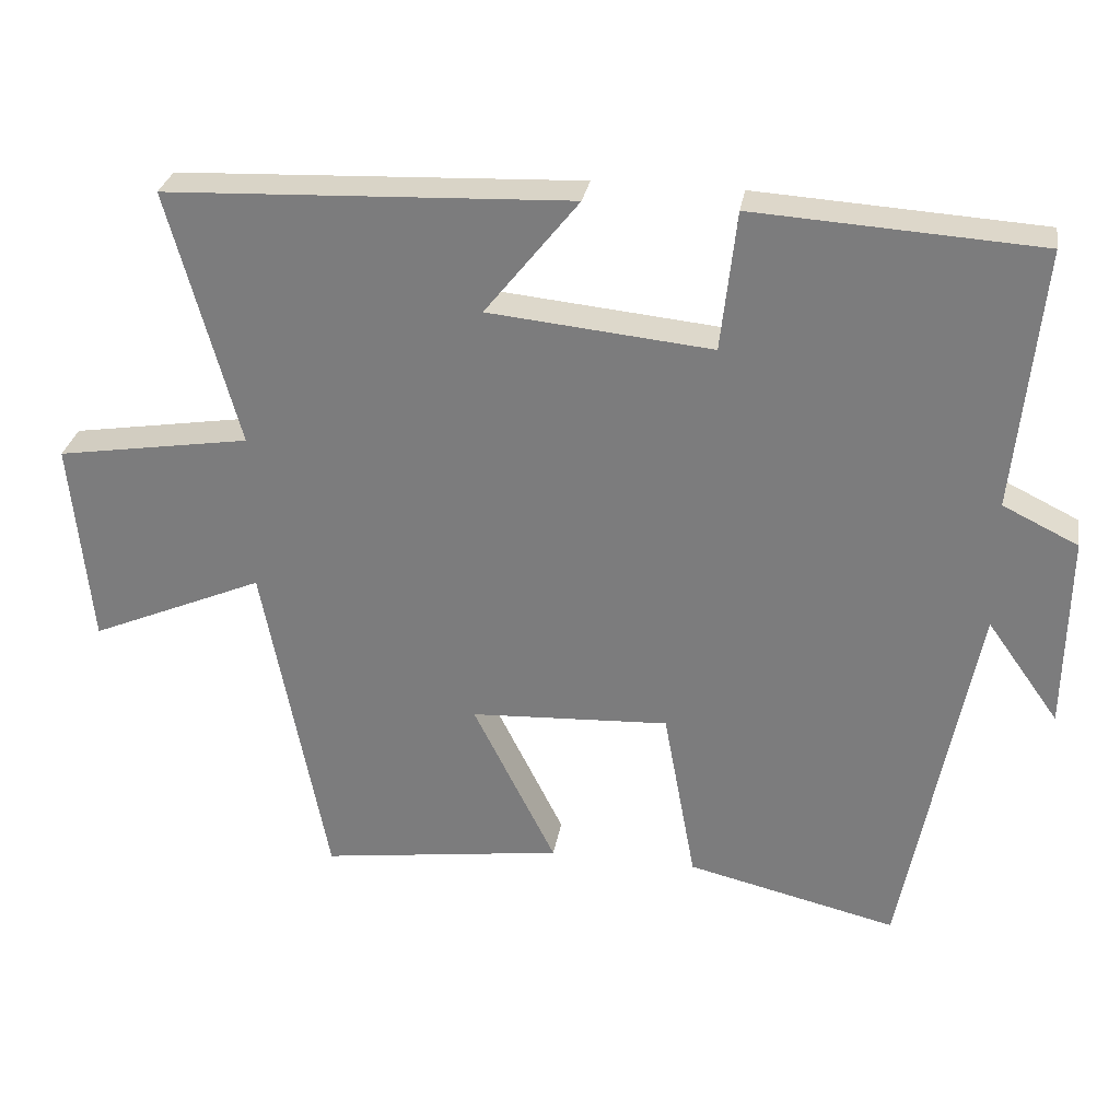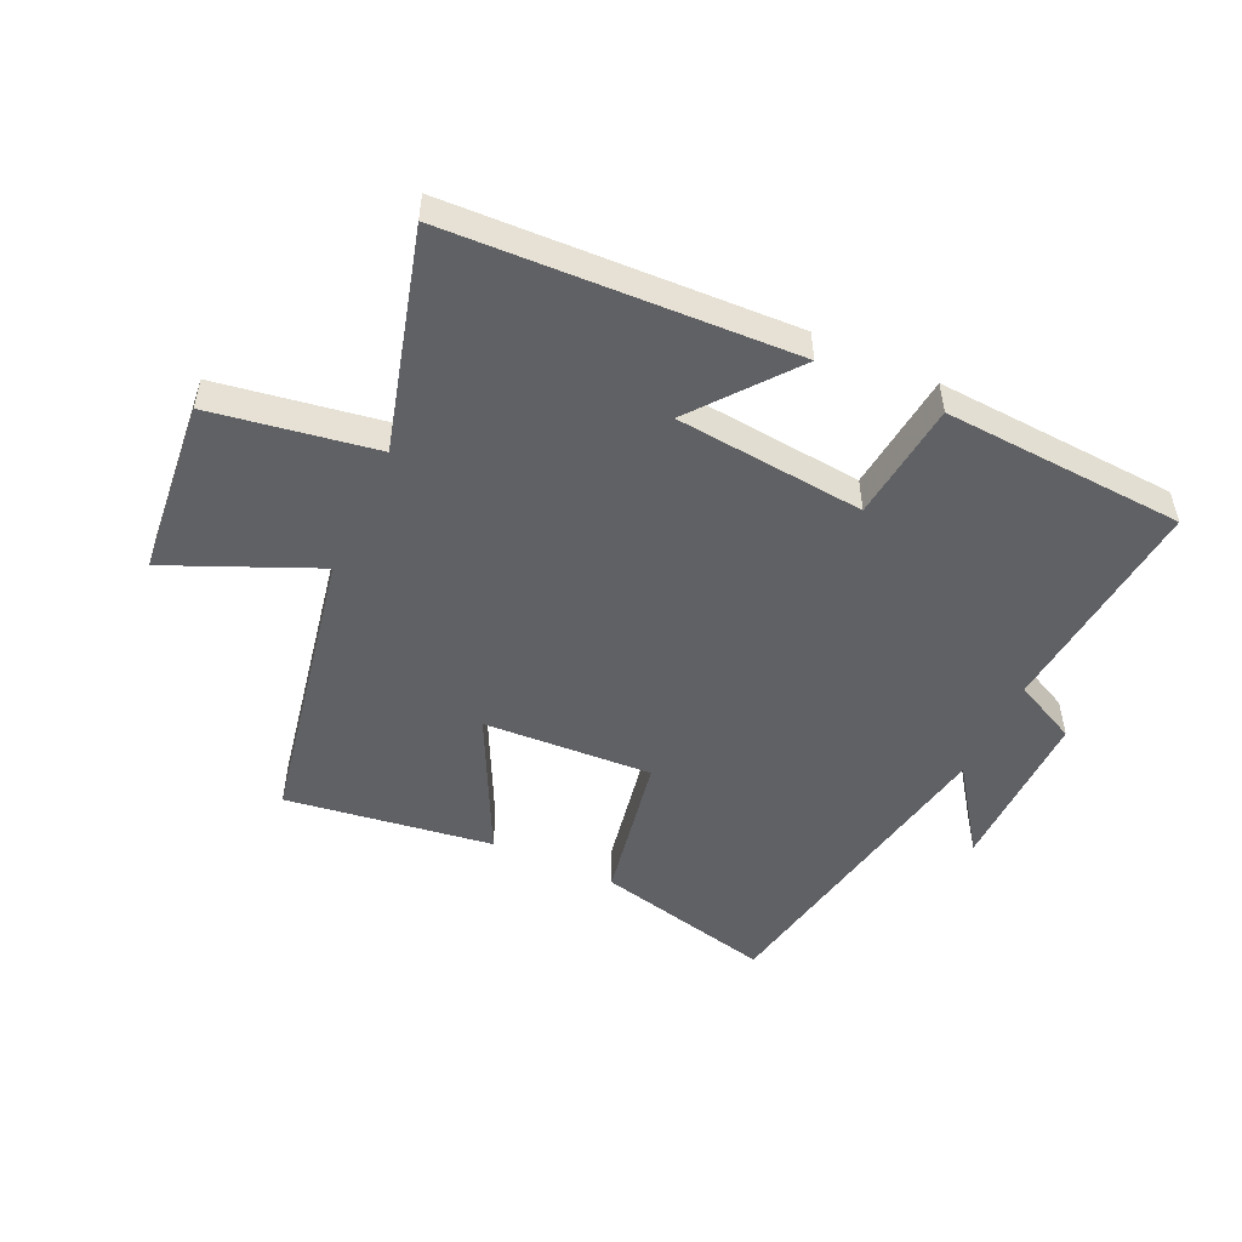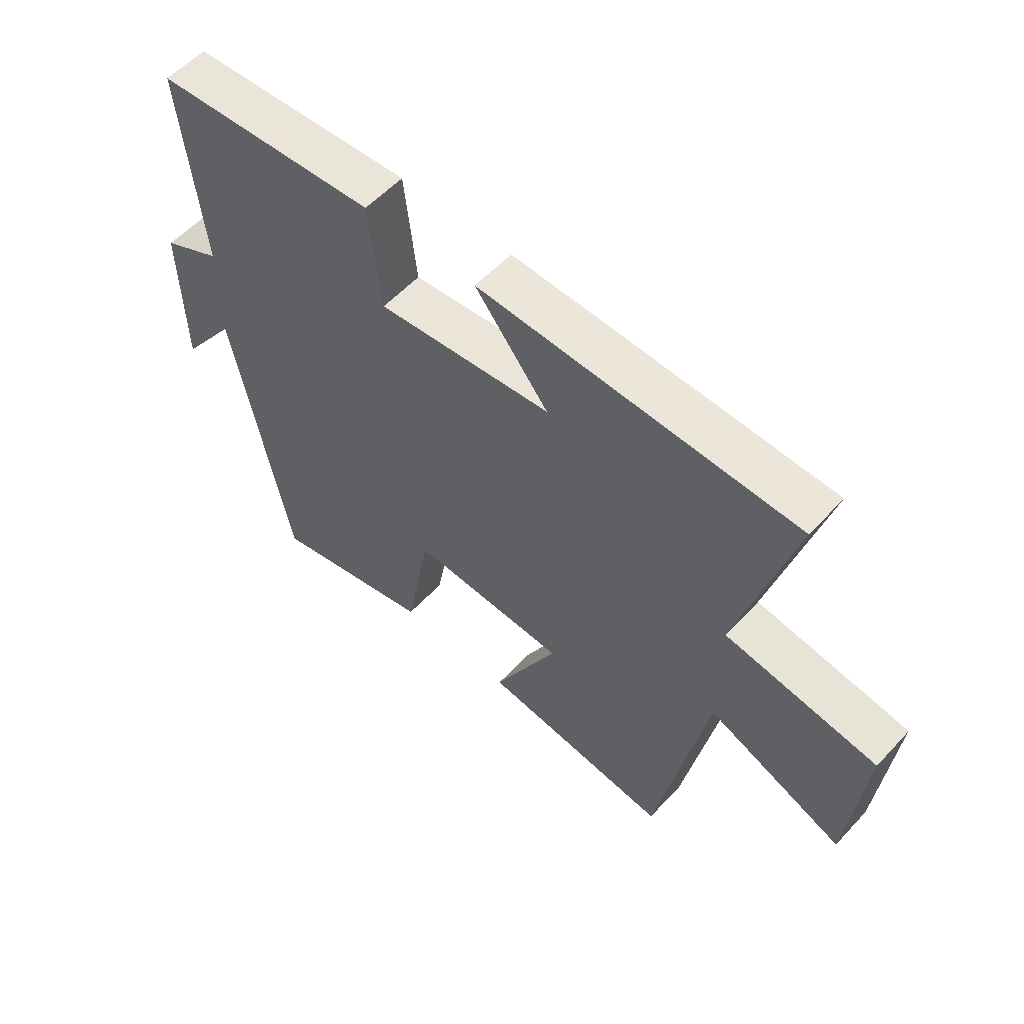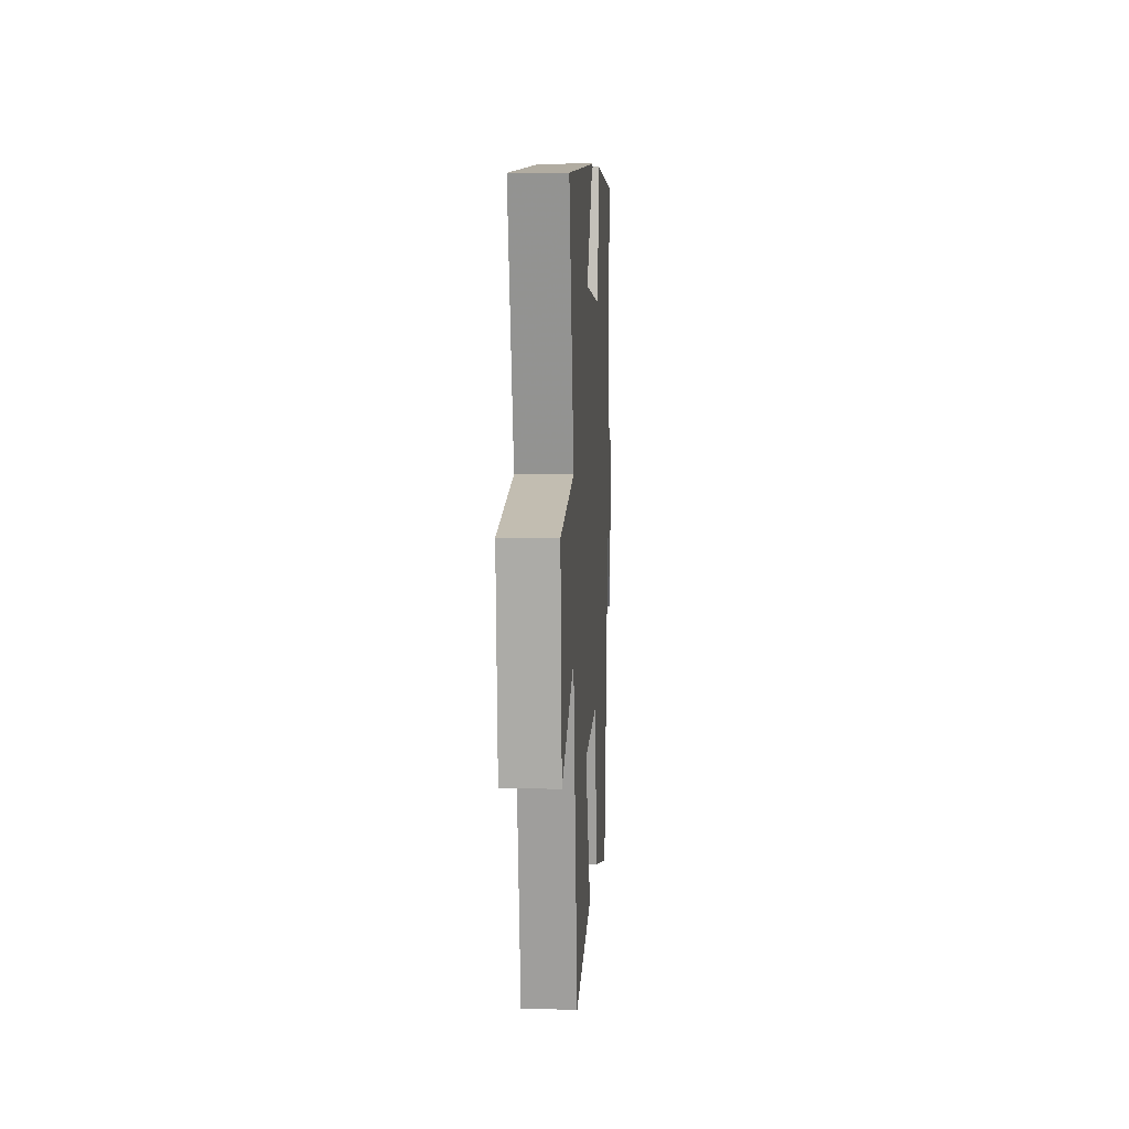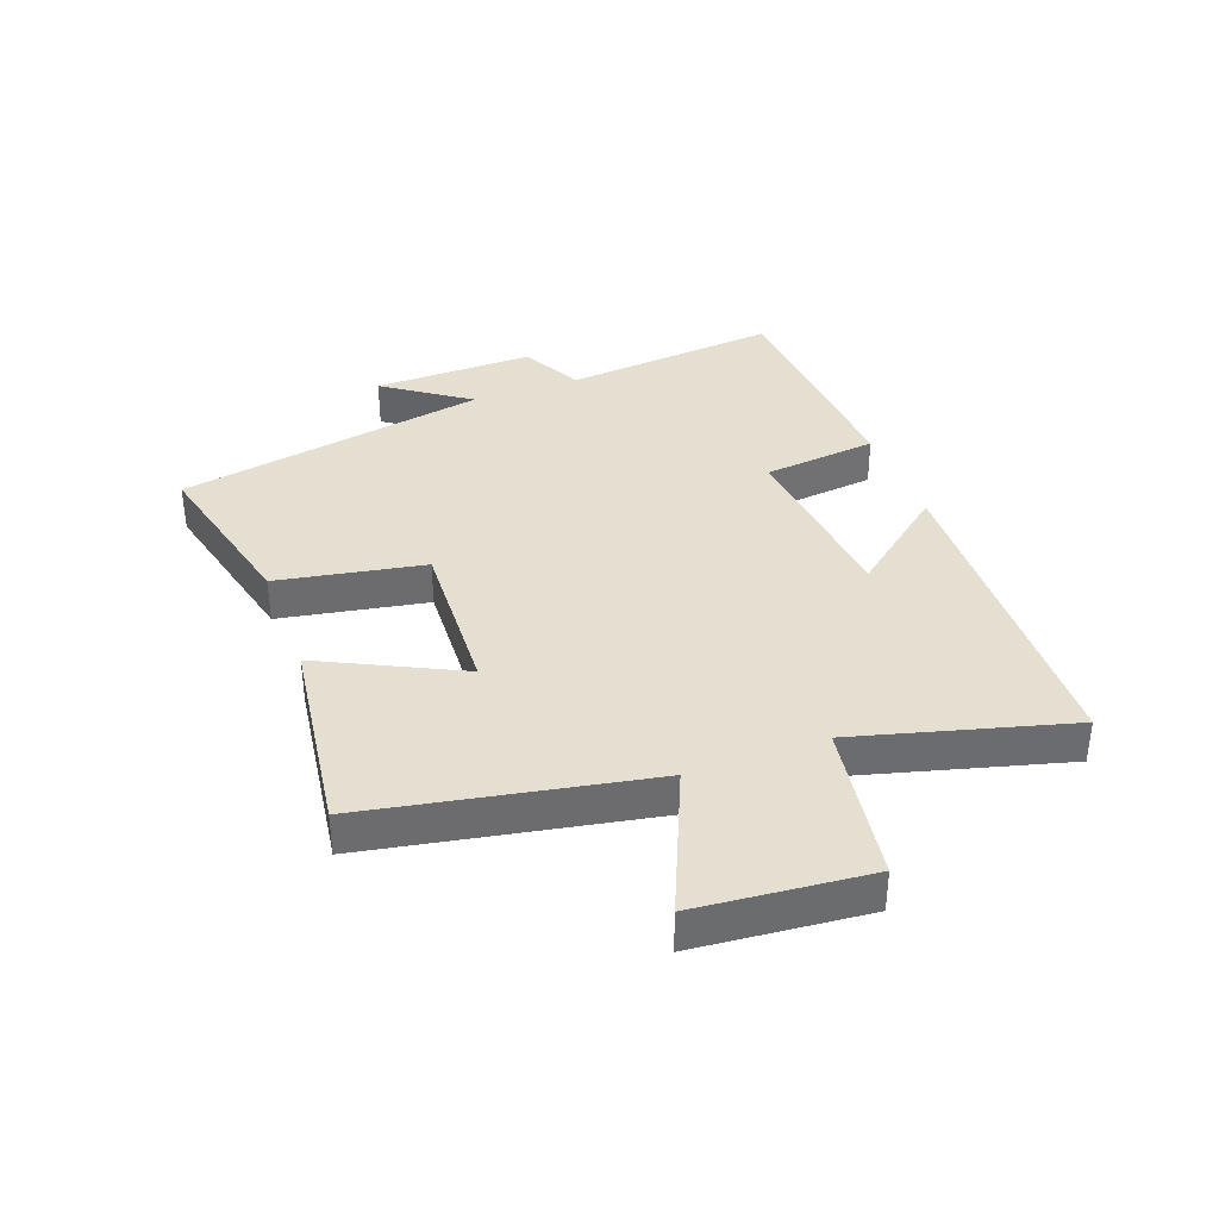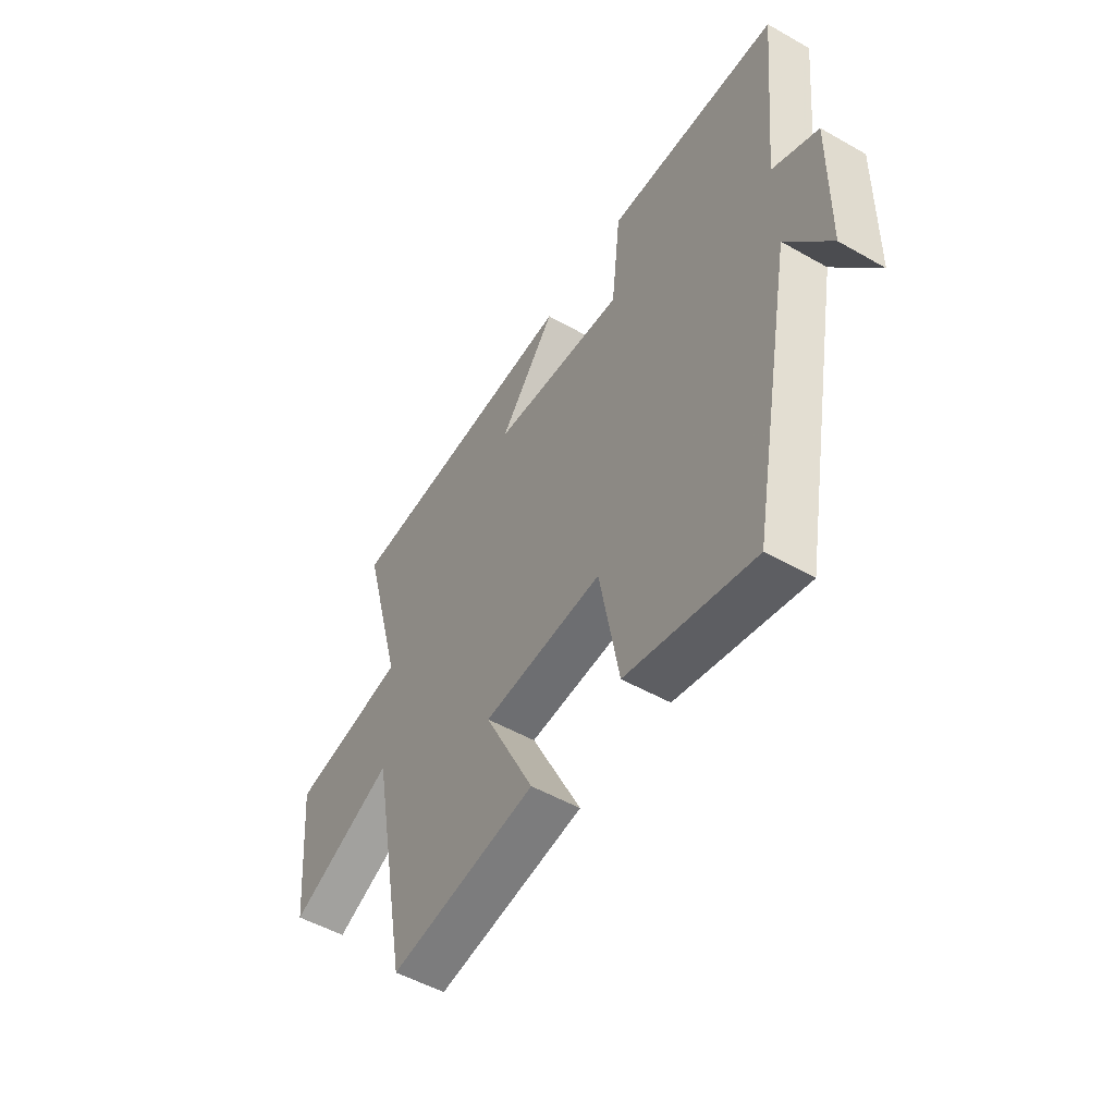
<metadata>
{"format":"obj","ext":"obj","renderer":"f3d","projection":"perspective","resolution":1024,"background":"white","views":[{"elev":29.7,"azim":9.5,"up":"+Z"},{"elev":-50.4,"azim":-24.7,"up":"+Y"},{"elev":56.5,"azim":-137.9,"up":"+Z"},{"elev":7.8,"azim":-86.7,"up":"+Z"},{"elev":36.7,"azim":-110.4,"up":"+Y"},{"elev":-51.7,"azim":58.4,"up":"+Z"}]}
</metadata>
<code>
v -0.414 0.07 -0.546
v -0.5 0.07 -0.09
v -0.736 0.07 -0.192
v -0.762 0.07 0.088
v -0.5 0.07 0.13
v -0.594 0.07 0.477
v -0.047 0.07 0.5
v -0.174 0.07 0.341
v 0.128 0.07 0.311
v 0.149 0.07 0.5
v 0.535 0.07 0.476
v 0.5 0.07 0.121
v 0.602 0.07 0.071
v 0.598 0.07 -0.195
v 0.5 0.07 -0.057
v 0.403 0.07 -0.568
v 0.118 0.07 -0.5
v 0.074 0.07 -0.26
v -0.196 0.07 -0.274
v -0.084 0.07 -0.5
v -0.414 0 -0.546
v -0.5 0 -0.09
v -0.736 0 -0.192
v -0.762 0 0.088
v -0.5 0 0.13
v -0.594 0 0.477
v -0.047 0 0.5
v -0.174 0 0.341
v 0.128 0 0.311
v 0.149 0 0.5
v 0.535 0 0.476
v 0.5 0 0.121
v 0.602 0 0.071
v 0.598 0 -0.195
v 0.5 0 -0.057
v 0.403 0 -0.568
v 0.118 0 -0.5
v 0.074 0 -0.26
v -0.196 0 -0.274
v -0.084 0 -0.5
f 19 20 1 2
f 18 19 2
f 15 16 17 18
f 15 18 2
f 12 13 14 15
f 12 15 2
f 9 10 11 12
f 8 9 12 2
f 5 6 7 8
f 5 8 2 3
f 3 4 5
f 22 21 40 39
f 22 39 38
f 38 37 36 35
f 22 38 35
f 35 34 33 32
f 22 35 32
f 32 31 30 29
f 22 32 29 28
f 28 27 26 25
f 23 22 28 25
f 25 24 23
f 1 21 22 2
f 2 22 23 3
f 3 23 24 4
f 4 24 25 5
f 5 25 26 6
f 6 26 27 7
f 7 27 28 8
f 8 28 29 9
f 9 29 30 10
f 10 30 31 11
f 11 31 32 12
f 12 32 33 13
f 13 33 34 14
f 14 34 35 15
f 15 35 36 16
f 16 36 37 17
f 17 37 38 18
f 18 38 39 19
f 19 39 40 20
f 20 40 21 1

</code>
